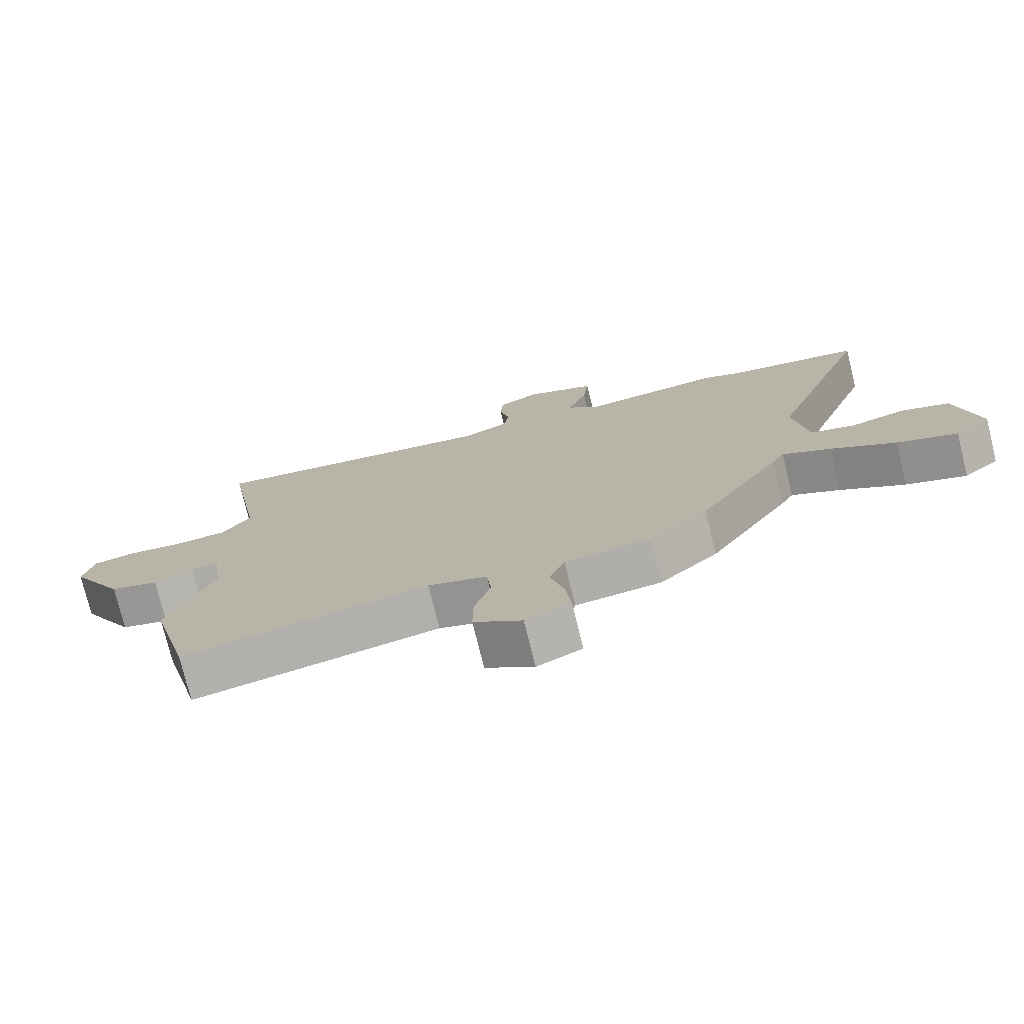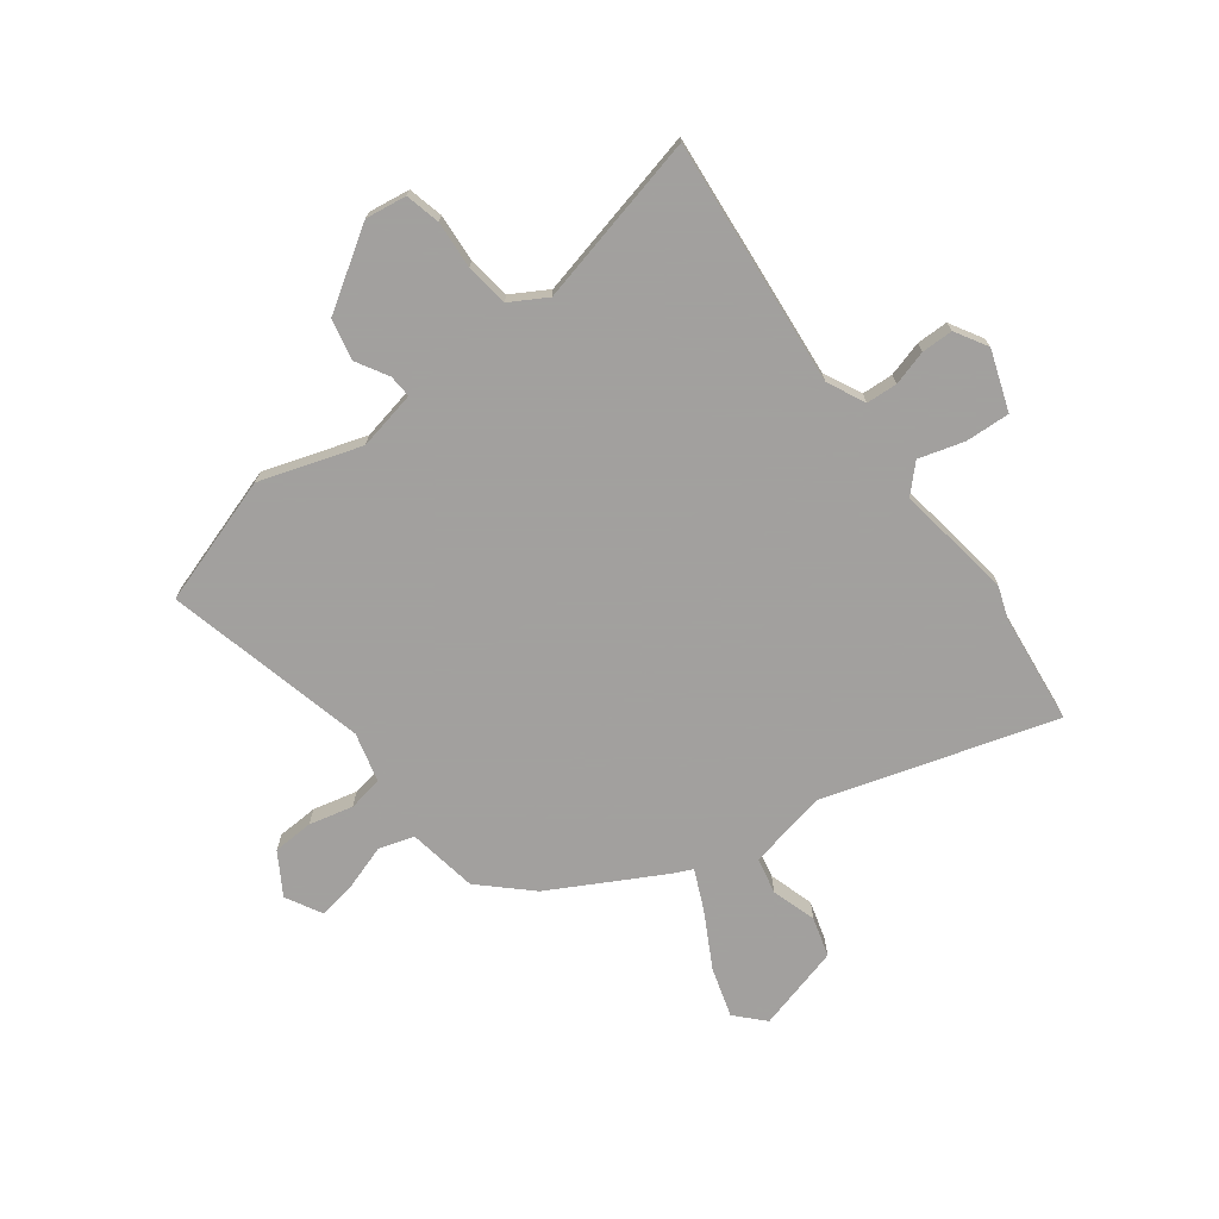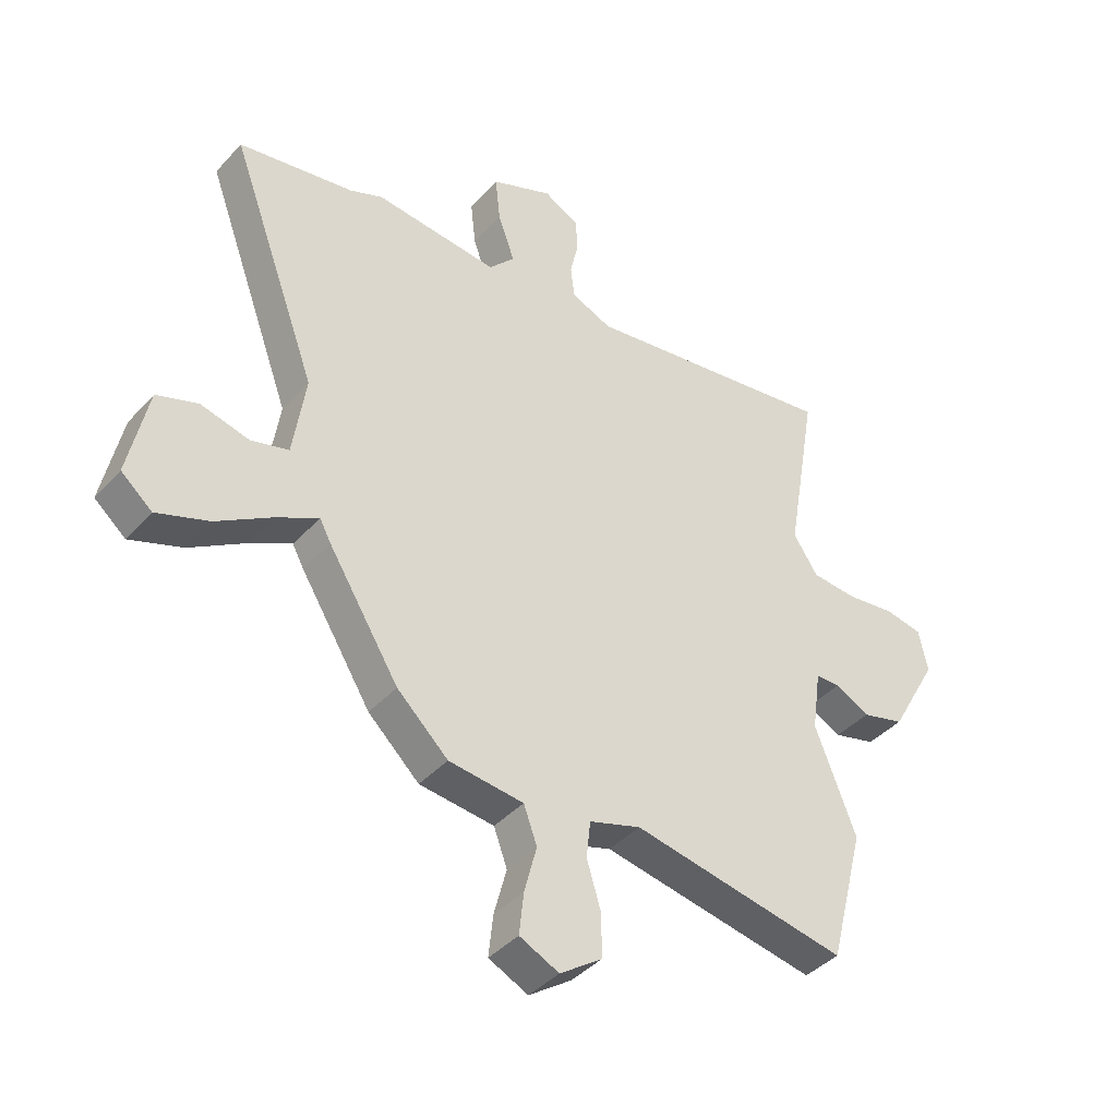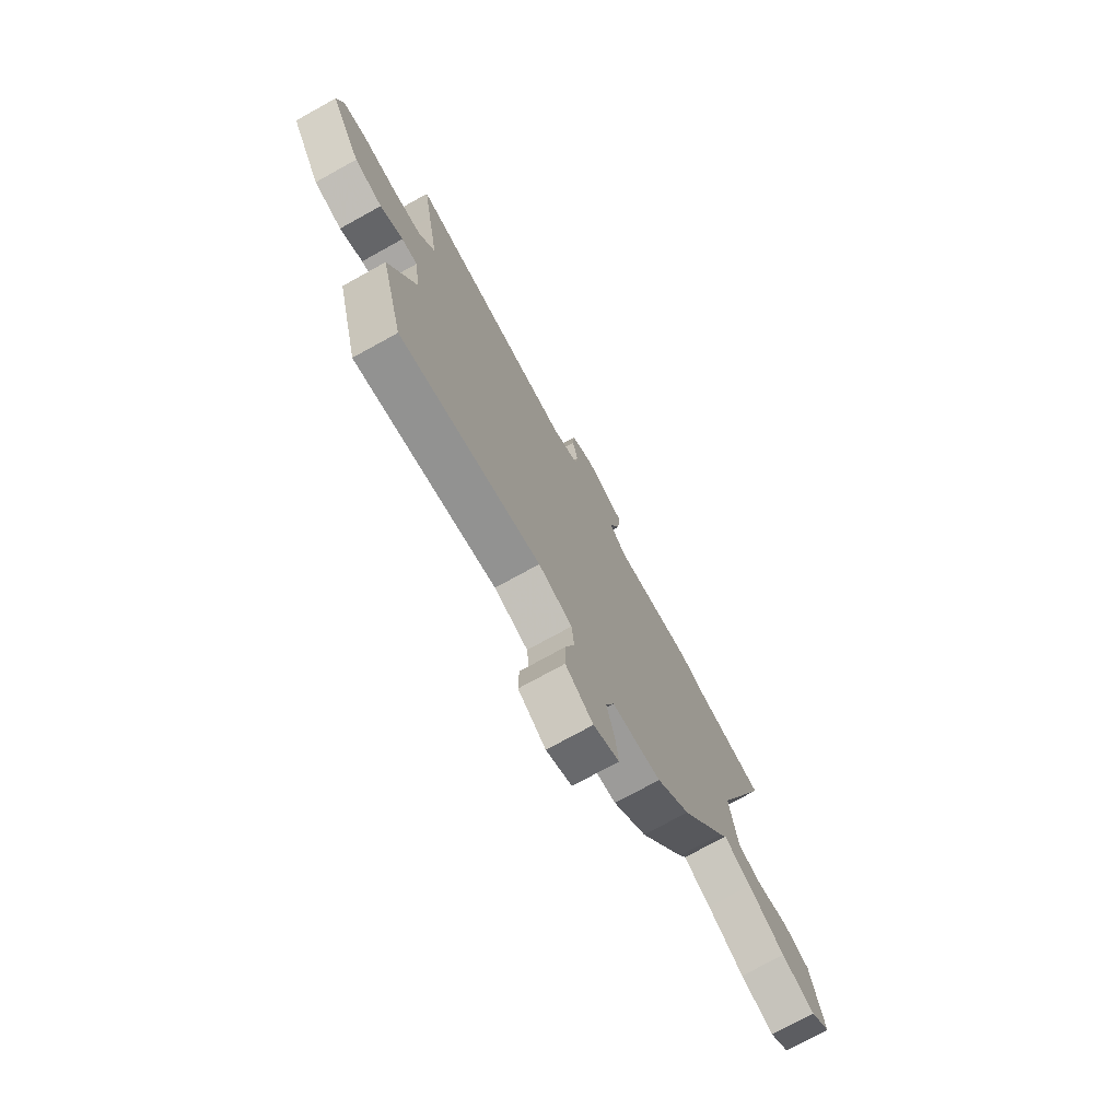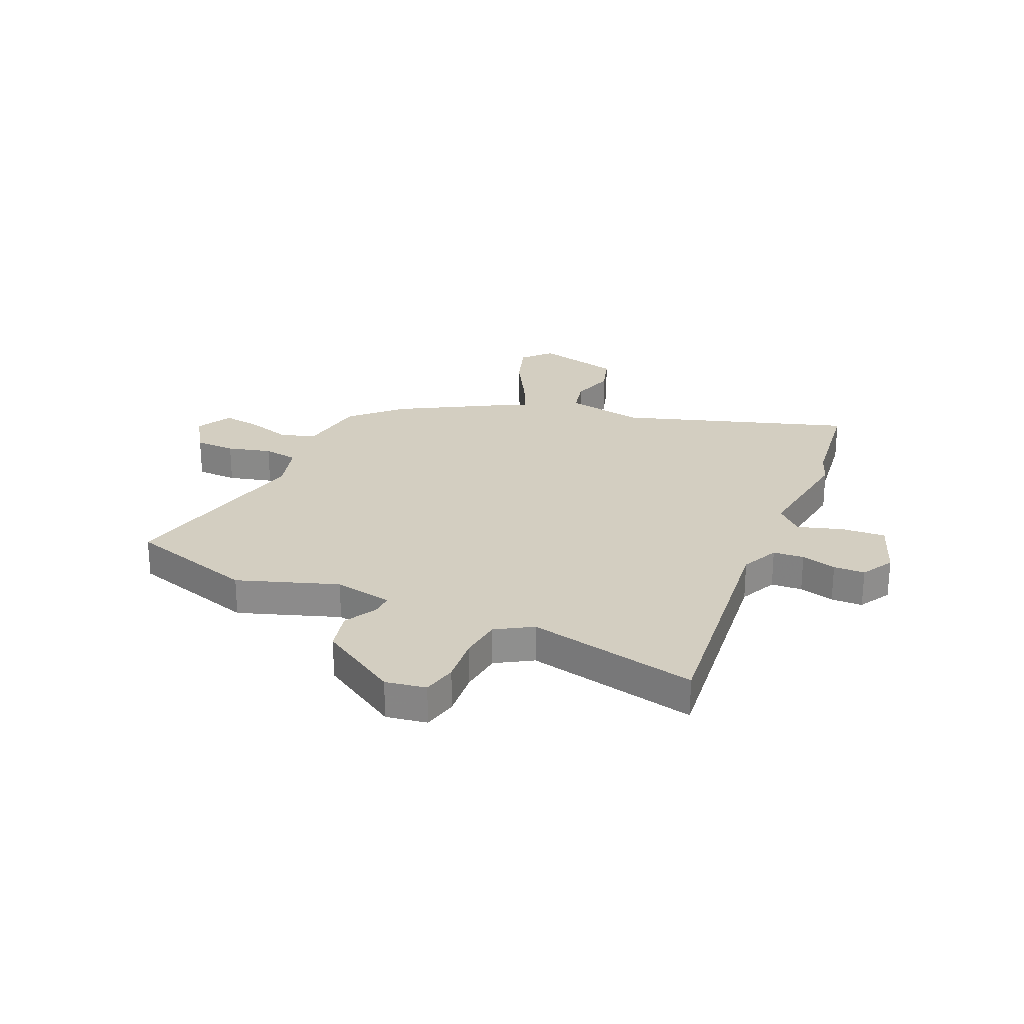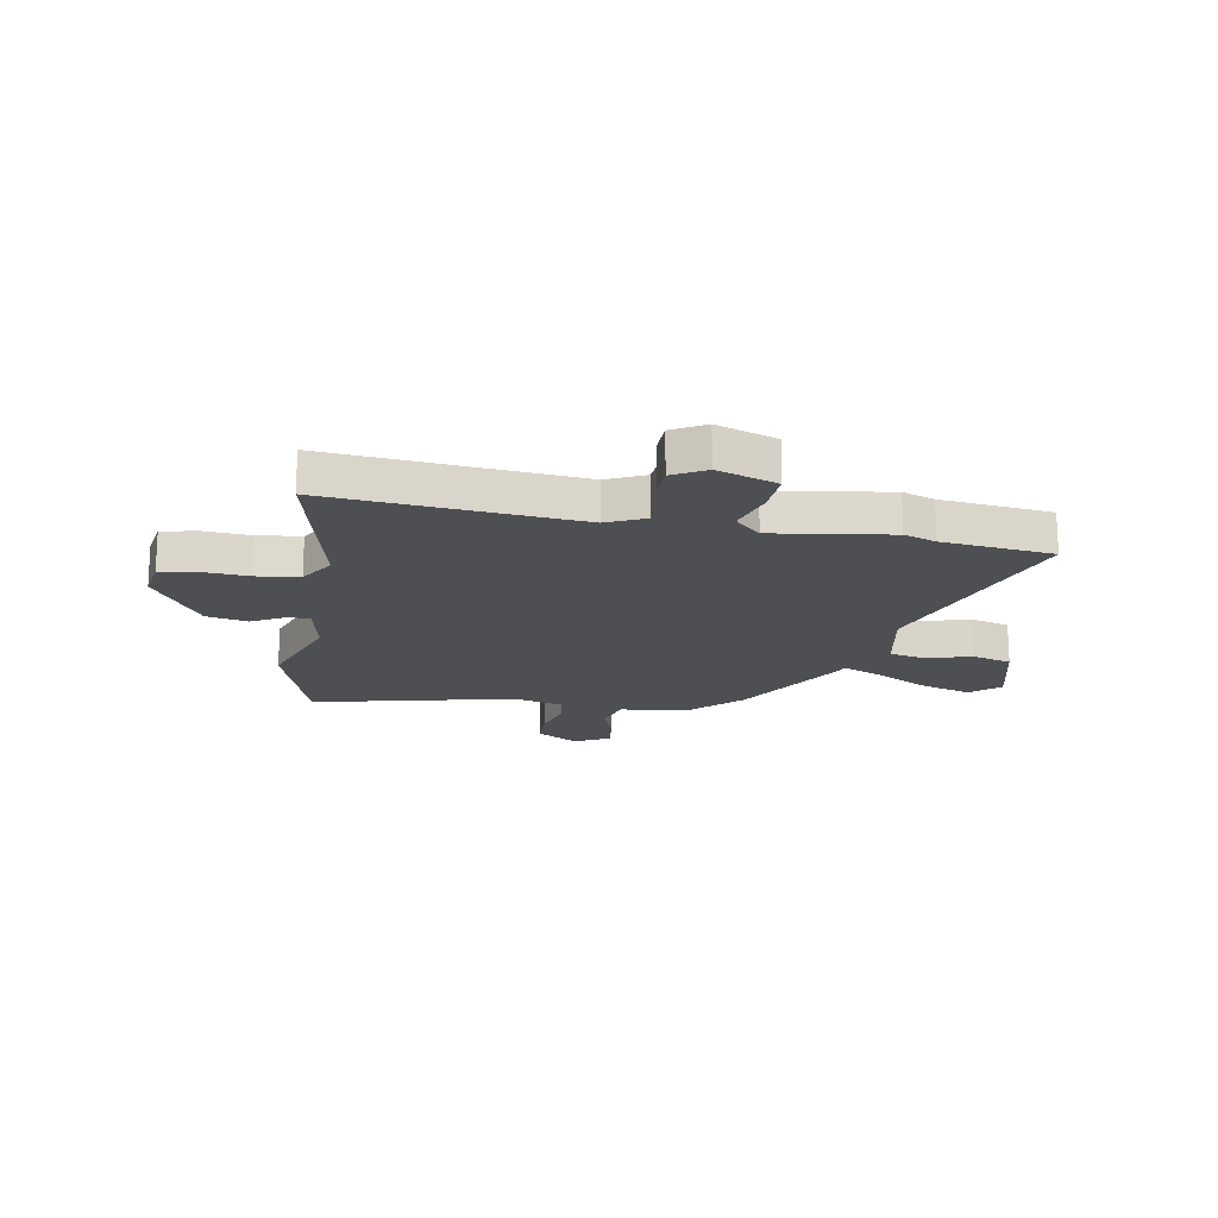
<metadata>
{"format":"obj","ext":"obj","renderer":"f3d","projection":"perspective","resolution":1024,"background":"white","views":[{"elev":-76.0,"azim":13.9,"up":"+Z"},{"elev":-71.9,"azim":-49.6,"up":"+Y"},{"elev":-41.0,"azim":142.1,"up":"+Z"},{"elev":-74.8,"azim":-61.1,"up":"+Z"},{"elev":25.3,"azim":-63.7,"up":"+Y"},{"elev":-17.5,"azim":-7.0,"up":"+Y"}]}
</metadata>
<code>
v -0.484 0.07 -0.561
v -0.547 0.07 -0.316
v -0.474 0.07 -0.13
v -0.49 0.07 -0.018
v -0.533 0.07 -0.018
v -0.595 0.07 -0.049
v -0.671 0.07 -0.028
v -0.757 0.07 0.126
v -0.741 0.07 0.202
v -0.675 0.07 0.214
v -0.586 0.07 0.202
v -0.505 0.07 0.208
v -0.461 0.07 0.274
v -0.493 0.07 0.459
v -0.517 0.07 0.599
v -0.057 0.07 0.528
v 0.016 0.07 0.558
v 0.023 0.07 0.616
v 0.008 0.07 0.683
v 0.012 0.07 0.742
v 0.075 0.07 0.774
v 0.185 0.07 0.728
v 0.176 0.07 0.645
v 0.146 0.07 0.561
v 0.192 0.07 0.51
v 0.413 0.07 0.53
v 0.472 0.07 0.505
v 0.678 0.07 0.469
v 0.52 0.07 0.043
v 0.542 0.07 -0.107
v 0.609 0.07 -0.126
v 0.695 0.07 -0.105
v 0.768 0.07 -0.131
v 0.802 0.07 -0.295
v 0.747 0.07 -0.341
v 0.655 0.07 -0.307
v 0.556 0.07 -0.245
v 0.482 0.07 -0.206
v 0.462 0.07 -0.243
v 0.336 0.07 -0.444
v 0.245 0.07 -0.529
v 0.112 0.07 -0.543
v 0.088 0.07 -0.608
v 0.11 0.07 -0.692
v 0.118 0.07 -0.767
v 0.048 0.07 -0.8
v -0.027 0.07 -0.747
v -0.026 0.07 -0.67
v -0.001 0.07 -0.588
v -0.008 0.07 -0.522
v -0.1 0.07 -0.492
v -0.484 0 -0.561
v -0.547 0 -0.316
v -0.474 0 -0.13
v -0.49 0 -0.018
v -0.533 0 -0.018
v -0.595 0 -0.049
v -0.671 0 -0.028
v -0.757 0 0.126
v -0.741 0 0.202
v -0.675 0 0.214
v -0.586 0 0.202
v -0.505 0 0.208
v -0.461 0 0.274
v -0.493 0 0.459
v -0.517 0 0.599
v -0.057 0 0.528
v 0.016 0 0.558
v 0.023 0 0.616
v 0.008 0 0.683
v 0.012 0 0.742
v 0.075 0 0.774
v 0.185 0 0.728
v 0.176 0 0.645
v 0.146 0 0.561
v 0.192 0 0.51
v 0.413 0 0.53
v 0.472 0 0.505
v 0.678 0 0.469
v 0.52 0 0.043
v 0.542 0 -0.107
v 0.609 0 -0.126
v 0.695 0 -0.105
v 0.768 0 -0.131
v 0.802 0 -0.295
v 0.747 0 -0.341
v 0.655 0 -0.307
v 0.556 0 -0.245
v 0.482 0 -0.206
v 0.462 0 -0.243
v 0.336 0 -0.444
v 0.245 0 -0.529
v 0.112 0 -0.543
v 0.088 0 -0.608
v 0.11 0 -0.692
v 0.118 0 -0.767
v 0.048 0 -0.8
v -0.027 0 -0.747
v -0.026 0 -0.67
v -0.001 0 -0.588
v -0.008 0 -0.522
v -0.1 0 -0.492
f 46 47 48 49
f 46 49 50
f 43 44 45 46
f 43 46 50
f 42 43 50
f 41 42 50 51
f 38 39 40 41
f 34 35 36 37
f 34 37 38
f 31 32 33 34
f 30 31 34 38
f 29 30 38 41
f 27 28 29 41
f 25 26 27 41
f 21 22 23 24
f 19 20 21 24
f 18 19 24 25
f 17 18 25 41
f 13 14 15 16
f 12 13 16 17
f 8 9 10 11
f 8 11 12
f 5 6 7 8
f 4 5 8 12
f 3 4 12 17
f 51 1 2 3
f 3 17 41 51
f 100 99 98 97
f 101 100 97
f 97 96 95 94
f 101 97 94
f 101 94 93
f 102 101 93 92
f 92 91 90 89
f 88 87 86 85
f 89 88 85
f 85 84 83 82
f 89 85 82 81
f 92 89 81 80
f 92 80 79 78
f 92 78 77 76
f 75 74 73 72
f 75 72 71 70
f 76 75 70 69
f 92 76 69 68
f 67 66 65 64
f 68 67 64 63
f 62 61 60 59
f 63 62 59
f 59 58 57 56
f 63 59 56 55
f 68 63 55 54
f 54 53 52 102
f 102 92 68 54
f 1 52 53 2
f 2 53 54 3
f 3 54 55 4
f 4 55 56 5
f 5 56 57 6
f 6 57 58 7
f 7 58 59 8
f 8 59 60 9
f 9 60 61 10
f 10 61 62 11
f 11 62 63 12
f 12 63 64 13
f 13 64 65 14
f 14 65 66 15
f 15 66 67 16
f 16 67 68 17
f 17 68 69 18
f 18 69 70 19
f 19 70 71 20
f 20 71 72 21
f 21 72 73 22
f 22 73 74 23
f 23 74 75 24
f 24 75 76 25
f 25 76 77 26
f 26 77 78 27
f 27 78 79 28
f 28 79 80 29
f 29 80 81 30
f 30 81 82 31
f 31 82 83 32
f 32 83 84 33
f 33 84 85 34
f 34 85 86 35
f 35 86 87 36
f 36 87 88 37
f 37 88 89 38
f 38 89 90 39
f 39 90 91 40
f 40 91 92 41
f 41 92 93 42
f 42 93 94 43
f 43 94 95 44
f 44 95 96 45
f 45 96 97 46
f 46 97 98 47
f 47 98 99 48
f 48 99 100 49
f 49 100 101 50
f 50 101 102 51
f 51 102 52 1

</code>
